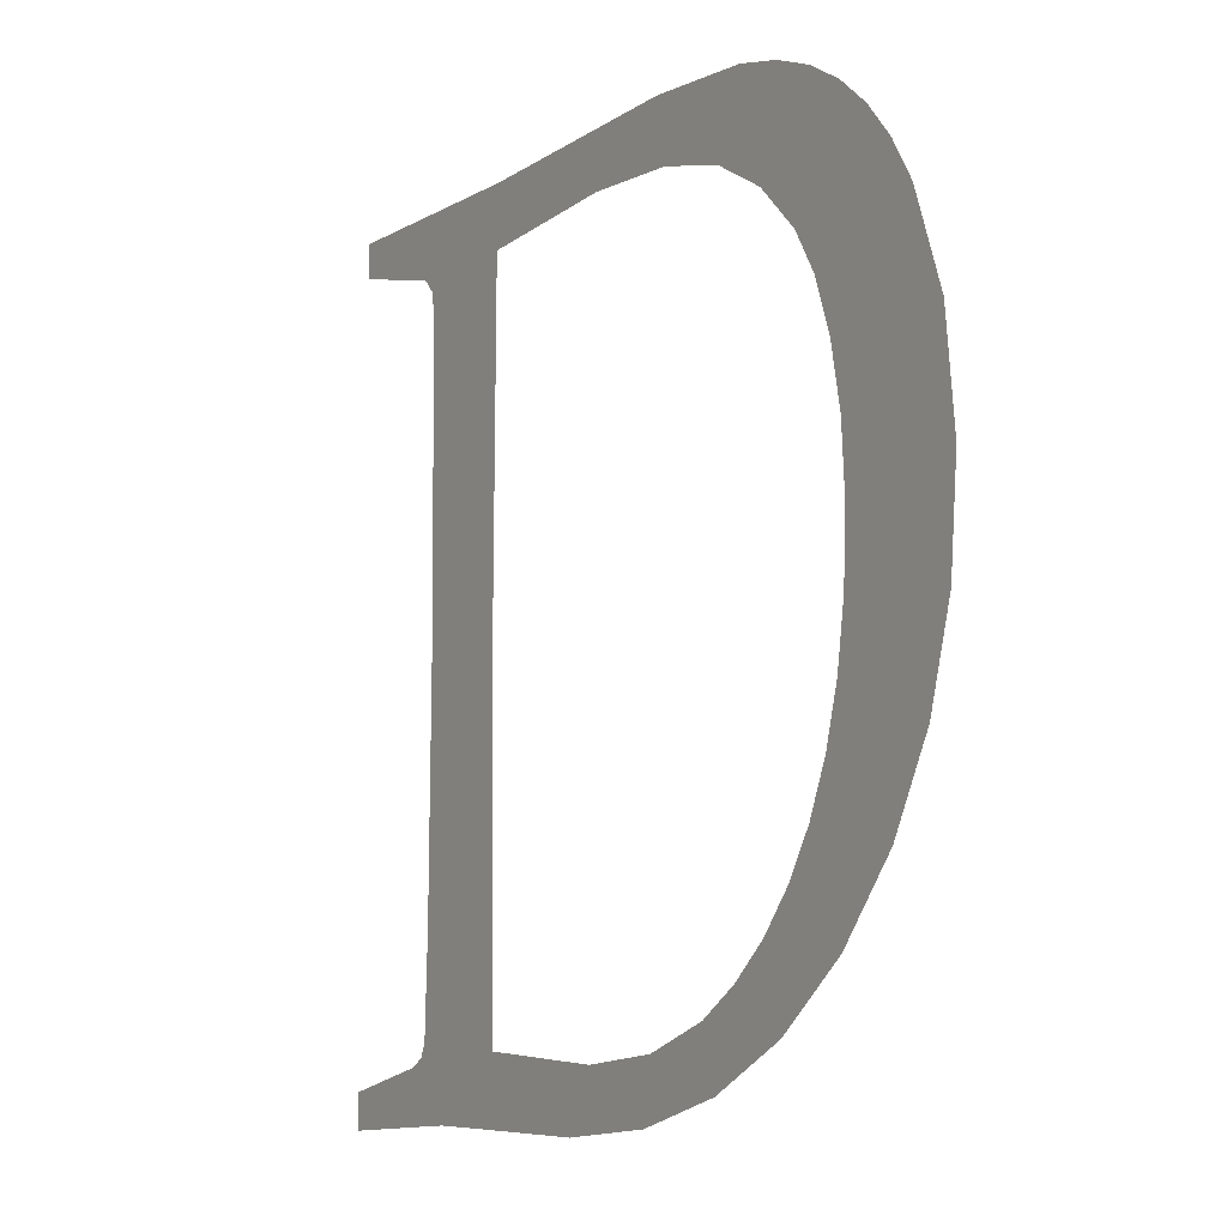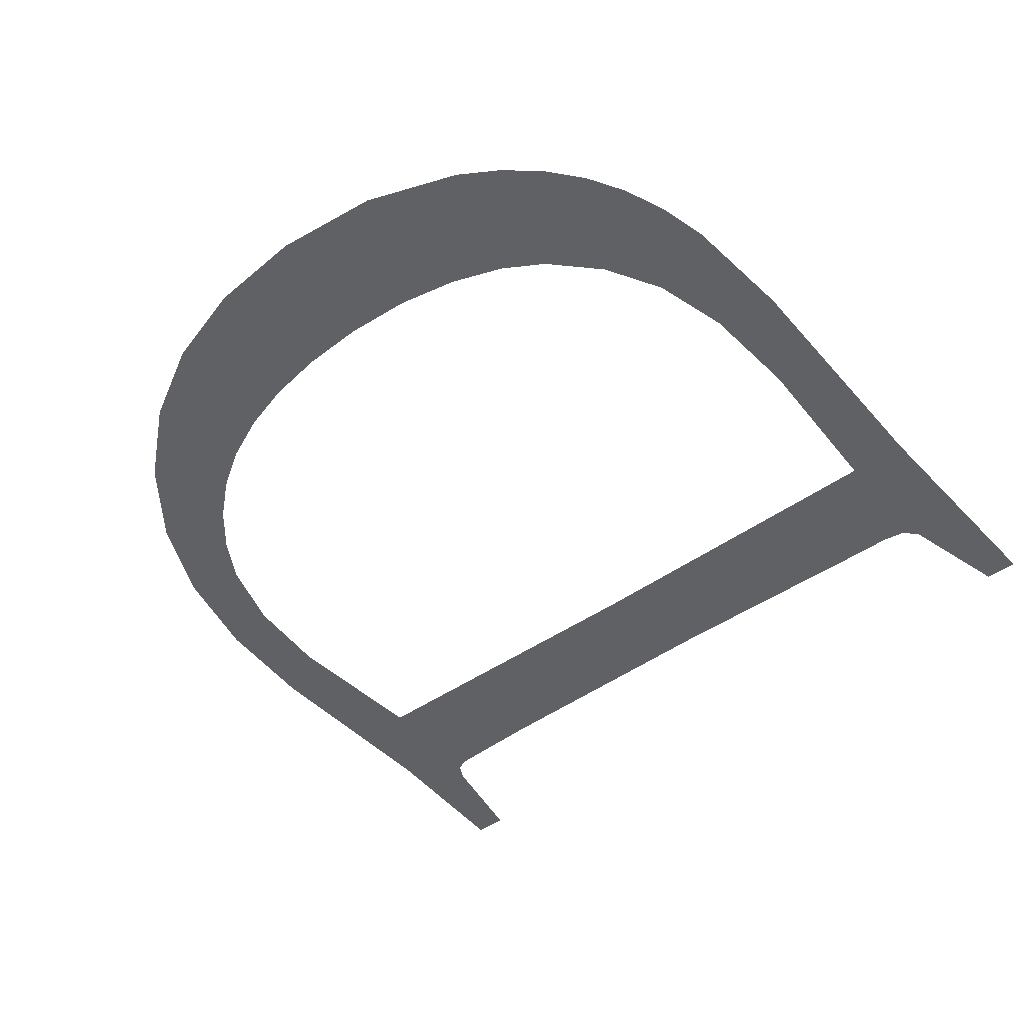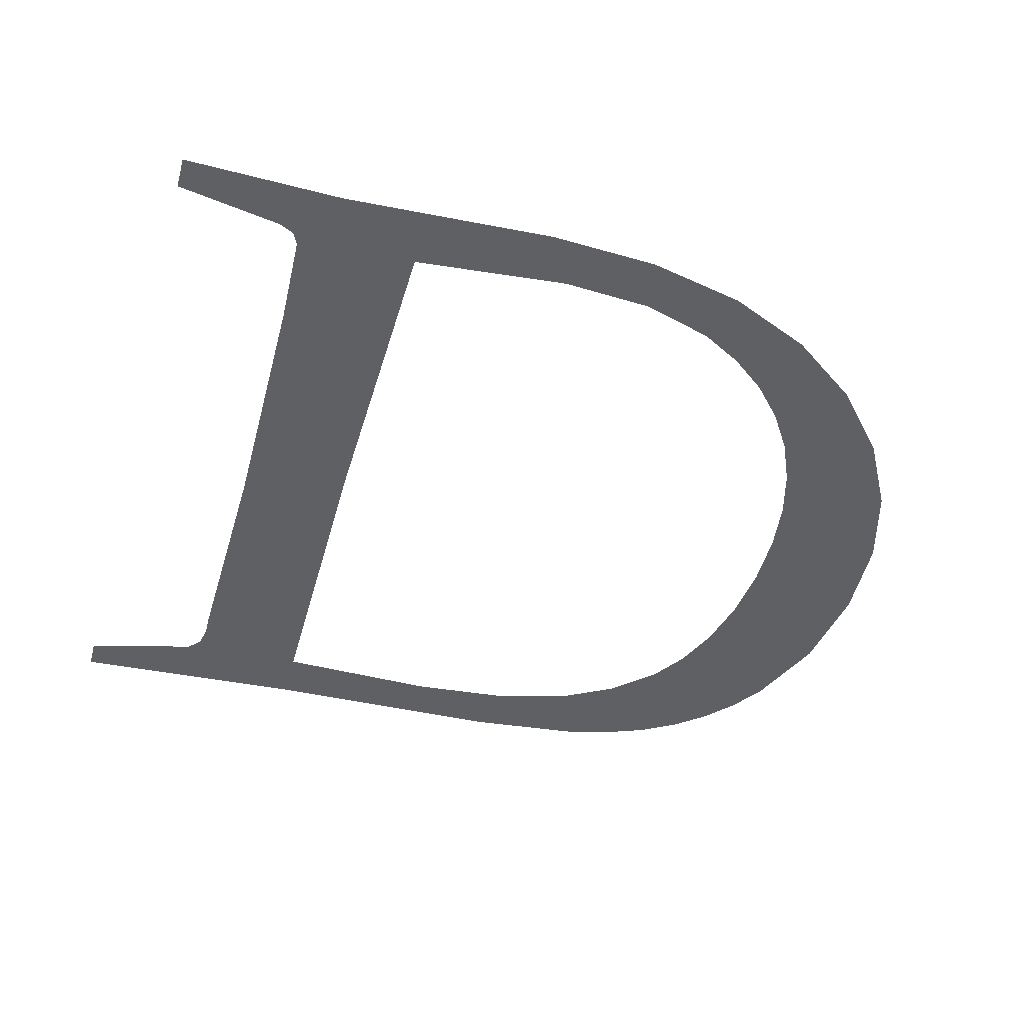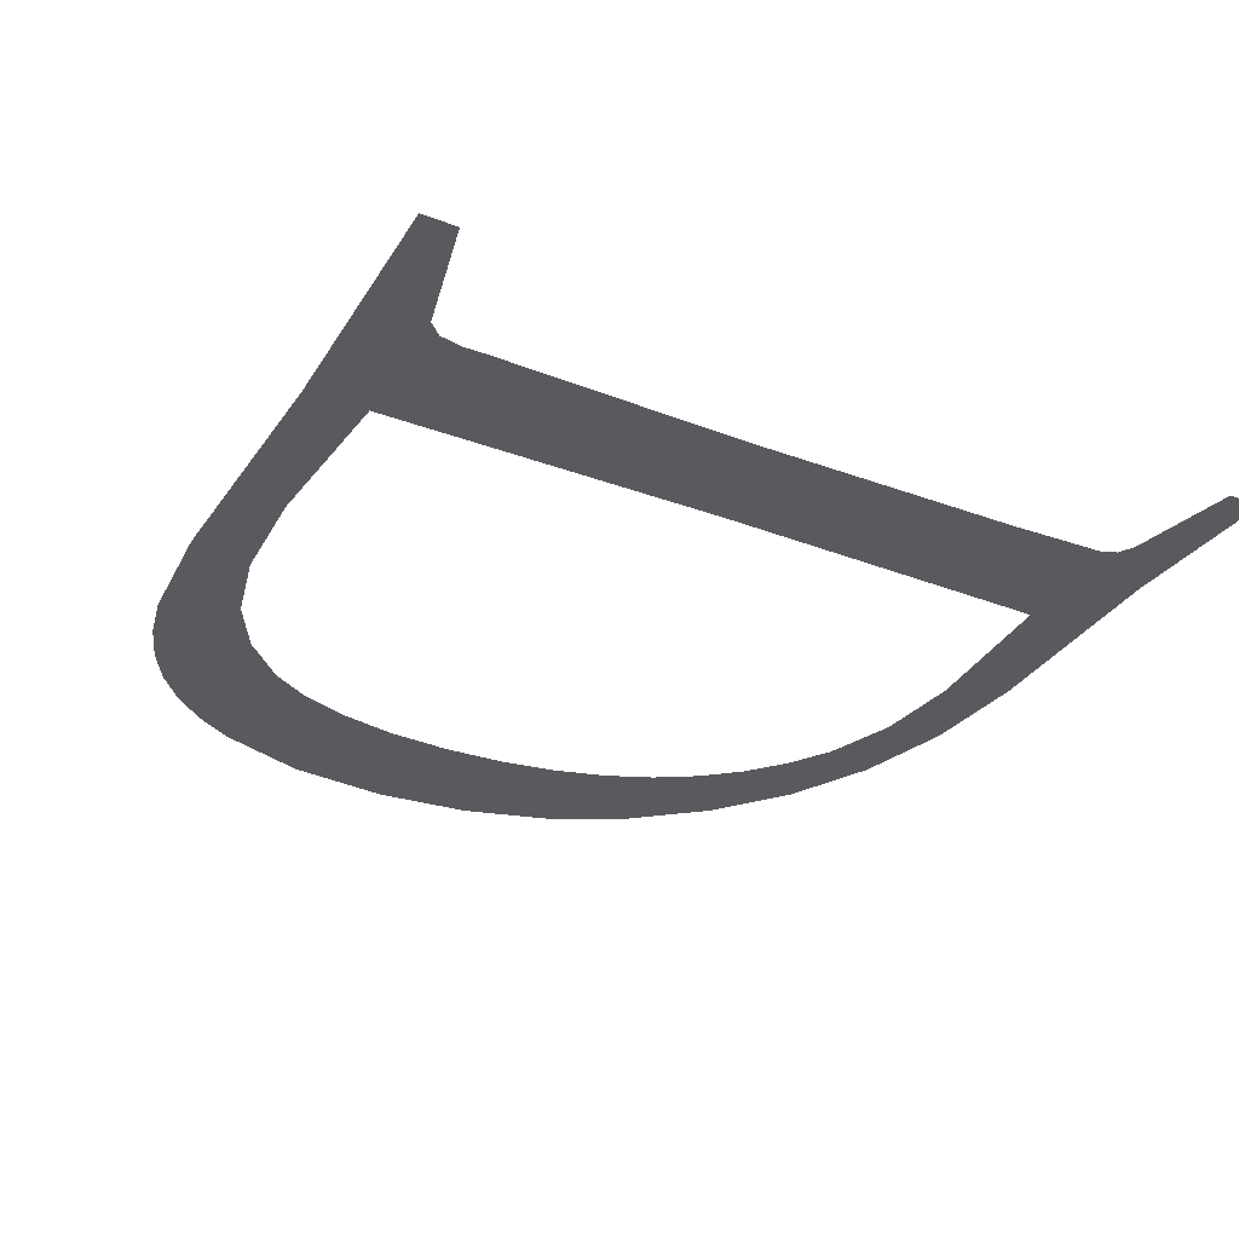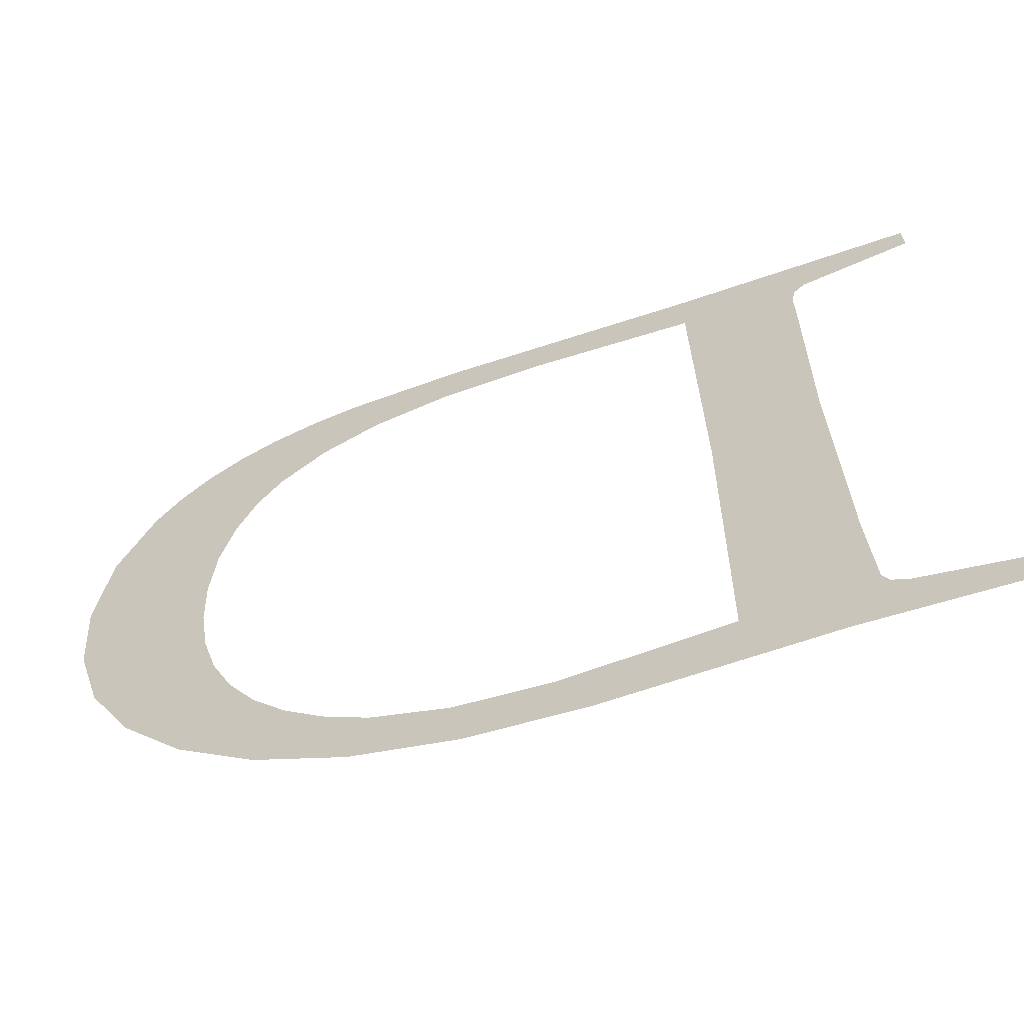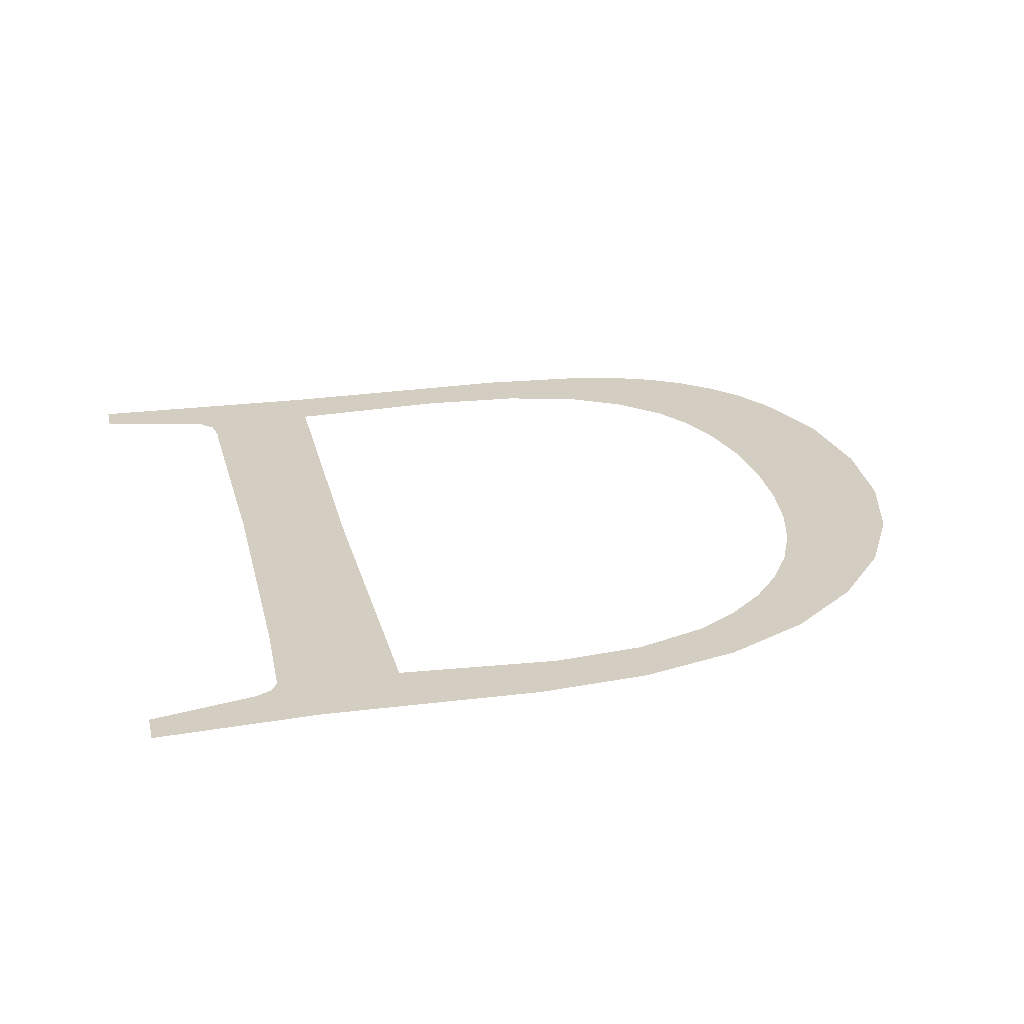
<metadata>
{"format":"obj","ext":"obj","renderer":"f3d","projection":"perspective","resolution":1024,"background":"white","views":[{"elev":-8.9,"azim":58.7,"up":"+Y"},{"elev":-46.3,"azim":128.9,"up":"+Z"},{"elev":-42.1,"azim":-15.0,"up":"+Z"},{"elev":-31.7,"azim":-118.4,"up":"+Z"},{"elev":-65.0,"azim":-161.5,"up":"+Y"},{"elev":25.0,"azim":-13.1,"up":"+Z"}]}
</metadata>
<code>
o #ID621
v -0.002258 0.2684 0.6805
v -0.004818 0.2681 0.6805
v -0.004818 0.2684 0.6805
v -0.003642 0.2678 0.6805
v -0.003512 0.2677 0.6805
v -0.003469 0.2674 0.6805
v -0.00344 0.2646 0.6805
v -0.003172 0.2601 0.6805
v -0.002282 0.2678 0.6805
v -0.002317 0.2642 0.6805
v -0.000559 0.2679 0.6805
v 0.000391 0.2684 0.6805
v 0.00051 0.2678 0.6805
v 0.001603 0.2683 0.6805
v 0.001293 0.2676 0.6805
v 0.001874 0.2673 0.6805
v 0.002107 0.2682 0.6805
v 0.002333 0.2668 0.6805
v 0.002544 0.268 0.6805
v 0.002578 0.2664 0.6805
v 0.002923 0.2678 0.6805
v 0.002769 0.2659 0.6805
v 0.002892 0.2653 0.6805
v 0.002933 0.2646 0.6805
v 0.003258 0.2675 0.6805
v -0.002282 0.2607 0.6805
v -0.002056 0.2601 0.6805
v -0.000666 0.2606 0.6805
v -0.000969 0.26 0.6805
v 0.000161 0.2601 0.6805
v 0.00026 0.2607 0.6805
v 0.00117 0.2604 0.6805
v 0.001008 0.2609 0.6805
v 0.001452 0.2612 0.6805
v 0.002058 0.2608 0.6805
v 0.001839 0.2615 0.6805
v 0.002169 0.2619 0.6805
v 0.002826 0.2614 0.6805
v 0.002443 0.2623 0.6805
v 0.002657 0.2628 0.6805
v 0.00281 0.2634 0.6805
v 0.002902 0.264 0.6805
v 0.003444 0.2621 0.6805
v 0.003549 0.2672 0.6805
v 0.003886 0.2629 0.6805
v 0.003794 0.2668 0.6805
v 0.004128 0.2659 0.6805
v 0.004151 0.2638 0.6805
v 0.004239 0.2648 0.6805
v -0.00374 0.2606 0.6805
v -0.004818 0.26 0.6805
v -0.004818 0.2604 0.6805
v -0.003582 0.2607 0.6805
v -0.003517 0.2608 0.6805
v -0.003475 0.2618 0.6805
v -0.003475 0.2672 0.6805
f 1 2 3
f 3 2 1
f 2 1 4
f 4 1 2
f 4 1 5
f 5 1 4
f 5 1 6
f 6 1 5
f 6 1 7
f 7 1 6
f 7 1 8
f 8 1 7
f 8 1 9
f 9 1 8
f 8 9 10
f 10 9 8
f 9 1 11
f 11 1 9
f 11 1 12
f 12 1 11
f 11 12 13
f 13 12 11
f 13 12 14
f 14 12 13
f 13 14 15
f 15 14 13
f 15 14 16
f 16 14 15
f 16 14 17
f 17 14 16
f 16 17 18
f 18 17 16
f 18 17 19
f 19 17 18
f 18 19 20
f 20 19 18
f 20 19 21
f 21 19 20
f 20 21 22
f 22 21 20
f 22 21 23
f 23 21 22
f 23 21 24
f 24 21 23
f 24 21 25
f 25 21 24
f 8 26 27
f 27 26 8
f 26 8 10
f 10 8 26
f 27 26 28
f 28 26 27
f 27 28 29
f 29 28 27
f 29 28 30
f 30 28 29
f 30 28 31
f 31 28 30
f 30 31 32
f 32 31 30
f 32 31 33
f 33 31 32
f 32 33 34
f 34 33 32
f 32 34 35
f 35 34 32
f 35 34 36
f 36 34 35
f 35 36 37
f 37 36 35
f 35 37 38
f 38 37 35
f 38 37 39
f 39 37 38
f 38 39 40
f 40 39 38
f 38 40 41
f 41 40 38
f 38 41 42
f 42 41 38
f 38 42 43
f 43 42 38
f 43 42 24
f 24 42 43
f 43 24 25
f 25 24 43
f 43 25 44
f 44 25 43
f 43 44 45
f 45 44 43
f 45 44 46
f 46 44 45
f 45 46 47
f 47 46 45
f 45 47 48
f 48 47 45
f 48 47 49
f 49 47 48
f 50 51 52
f 52 51 50
f 51 50 8
f 8 50 51
f 8 50 53
f 53 50 8
f 8 53 54
f 54 53 8
f 8 54 55
f 55 54 8
f 8 55 7
f 7 55 8
f 7 56 6
f 6 56 7

</code>
